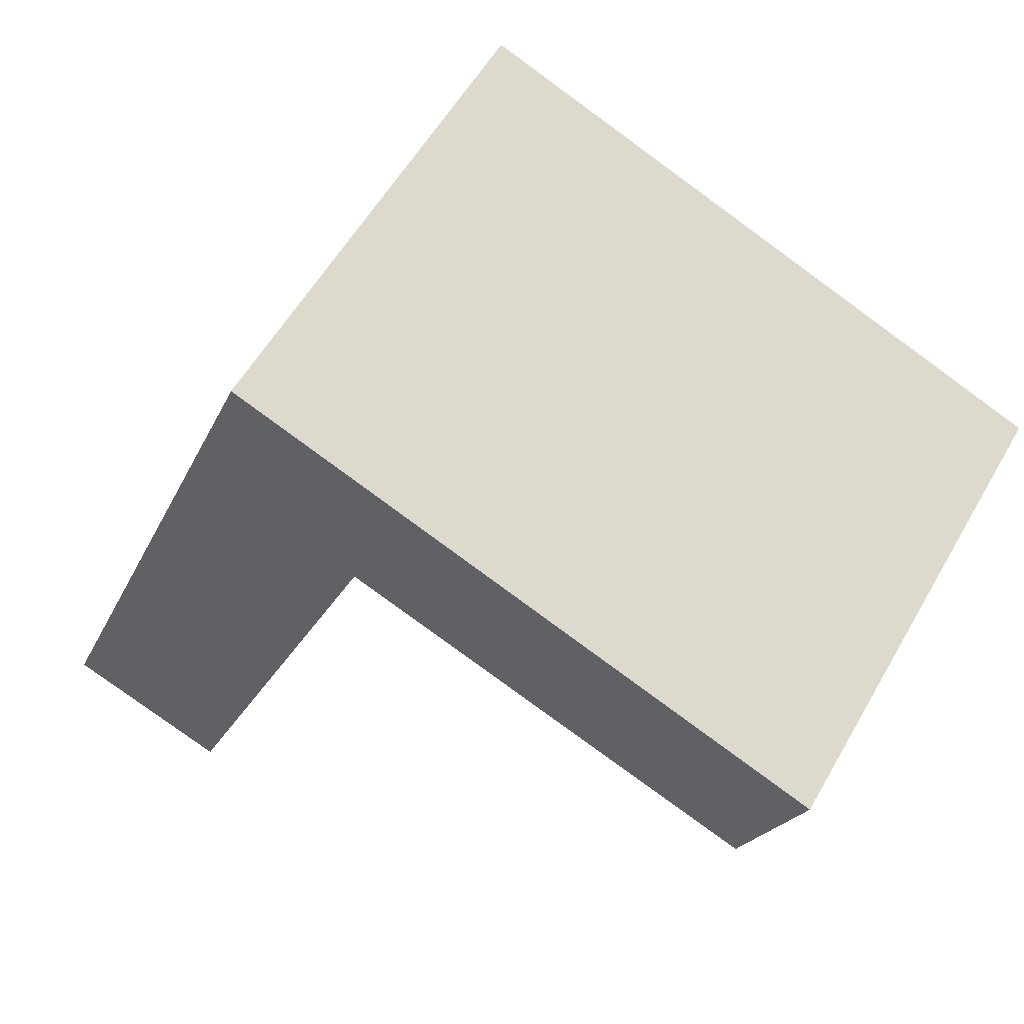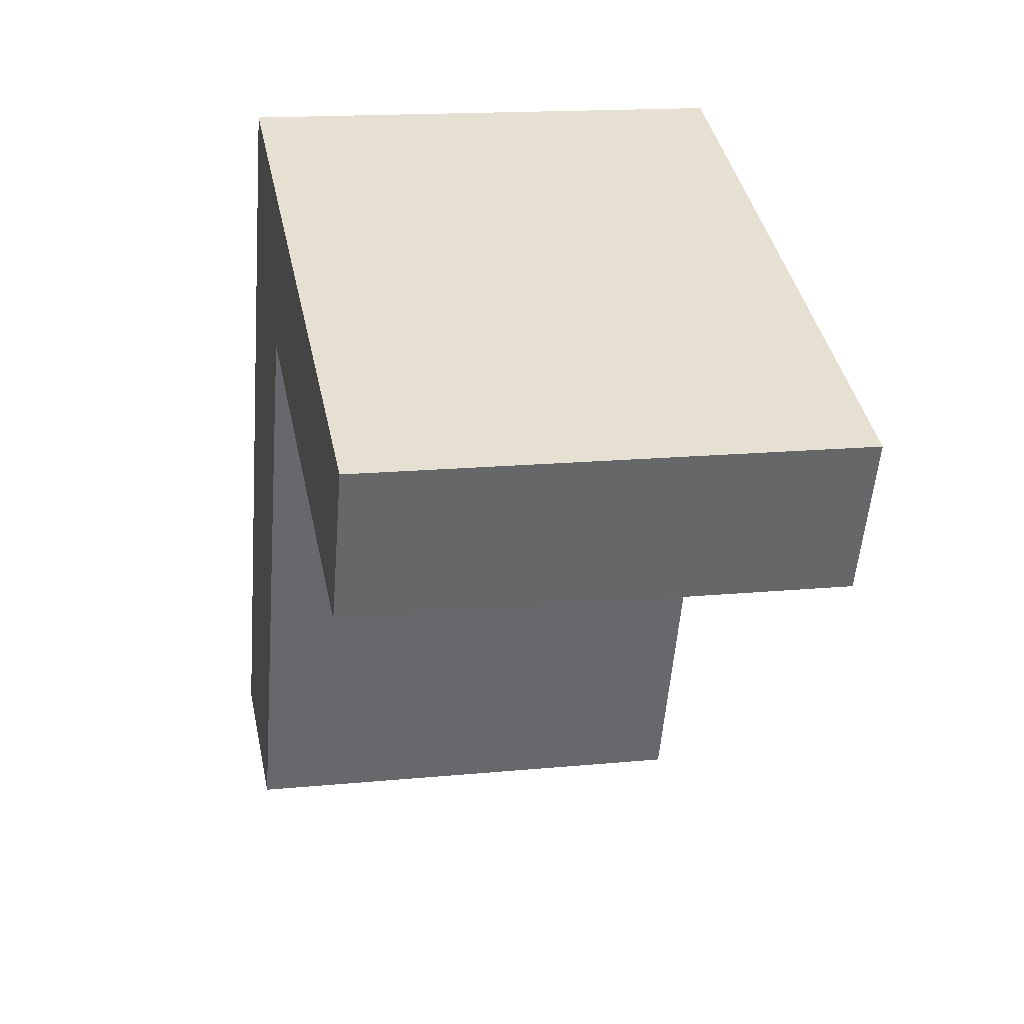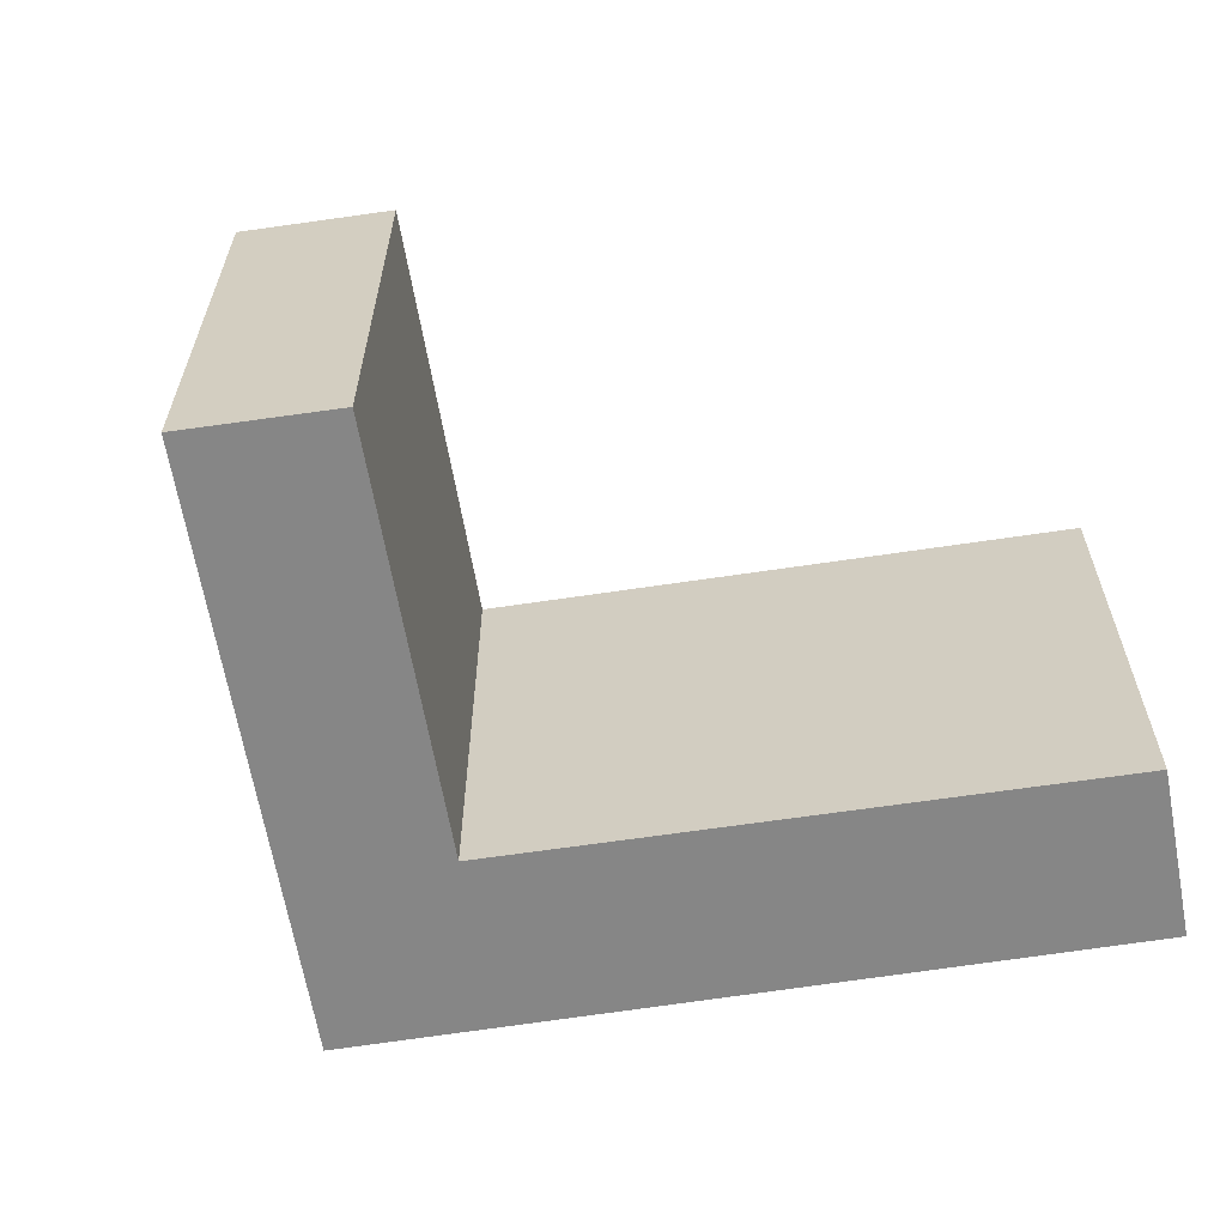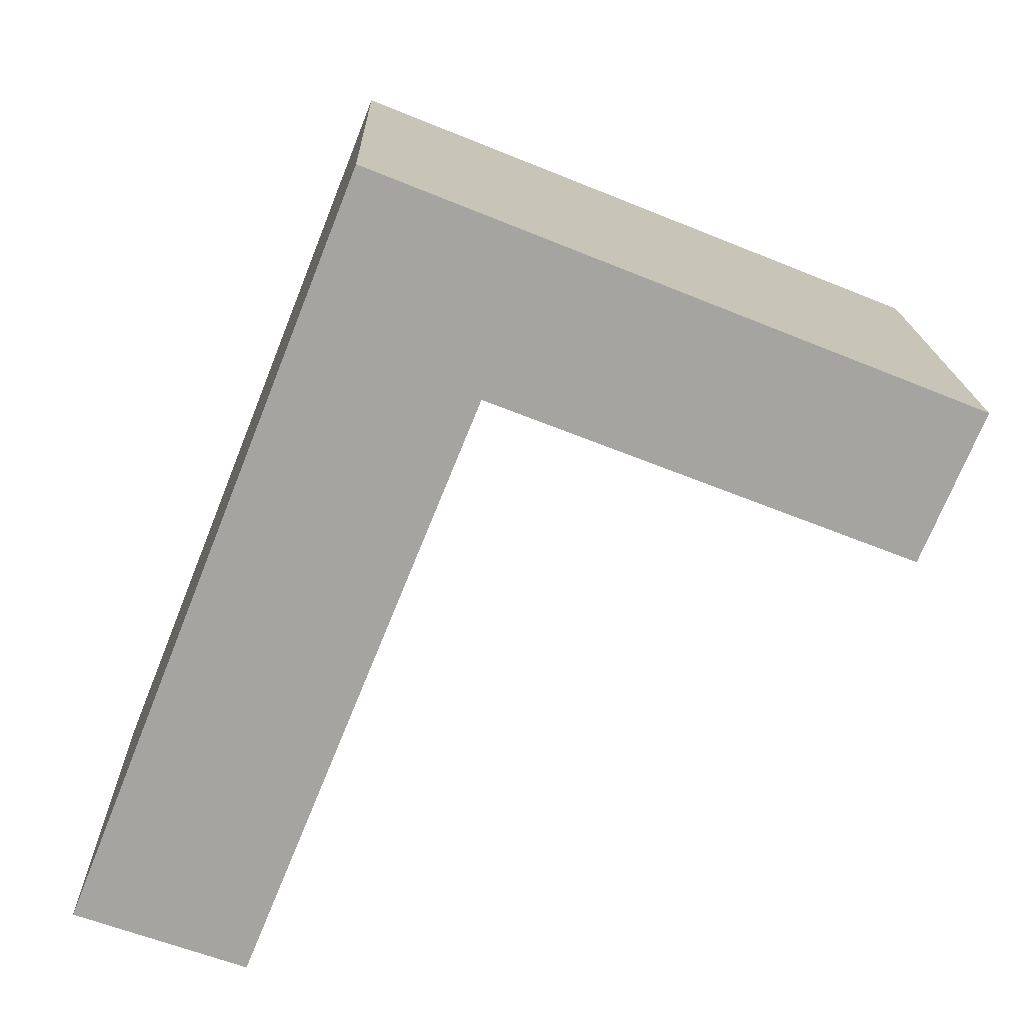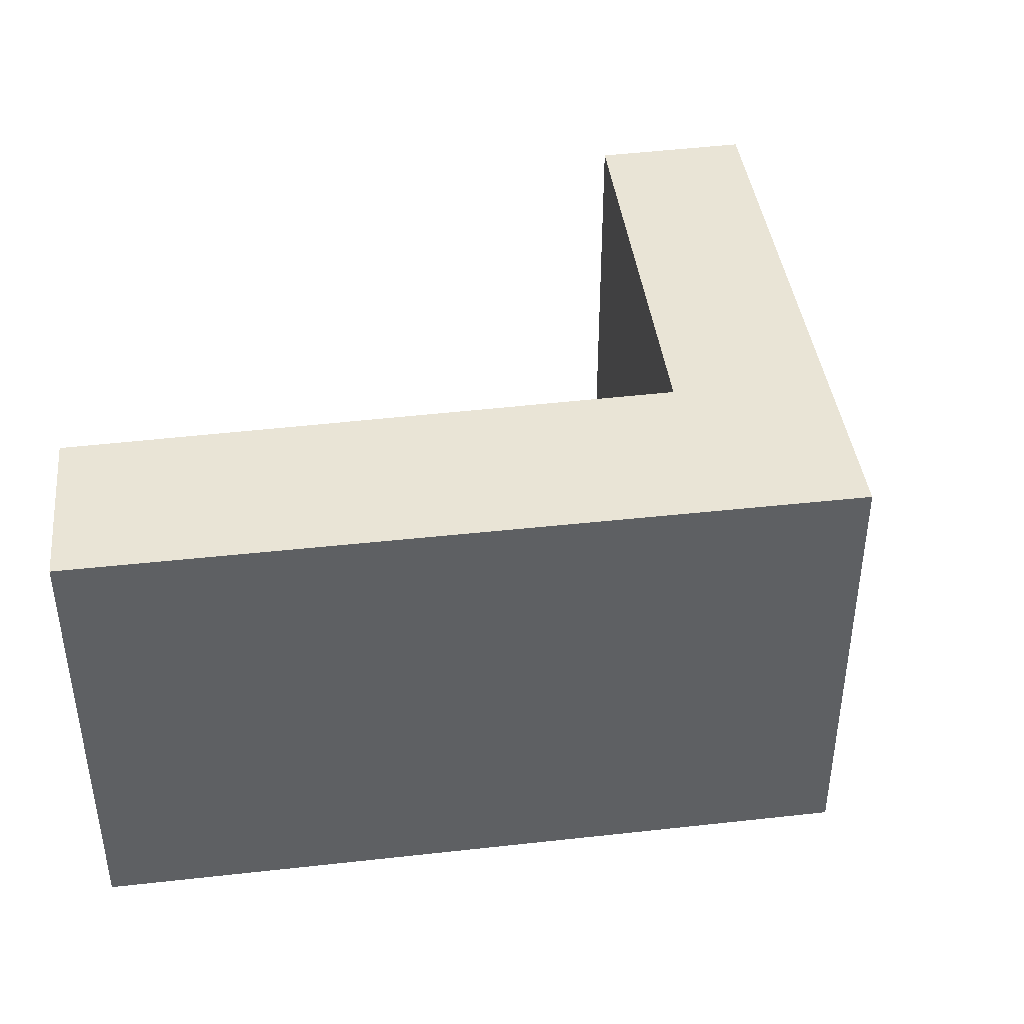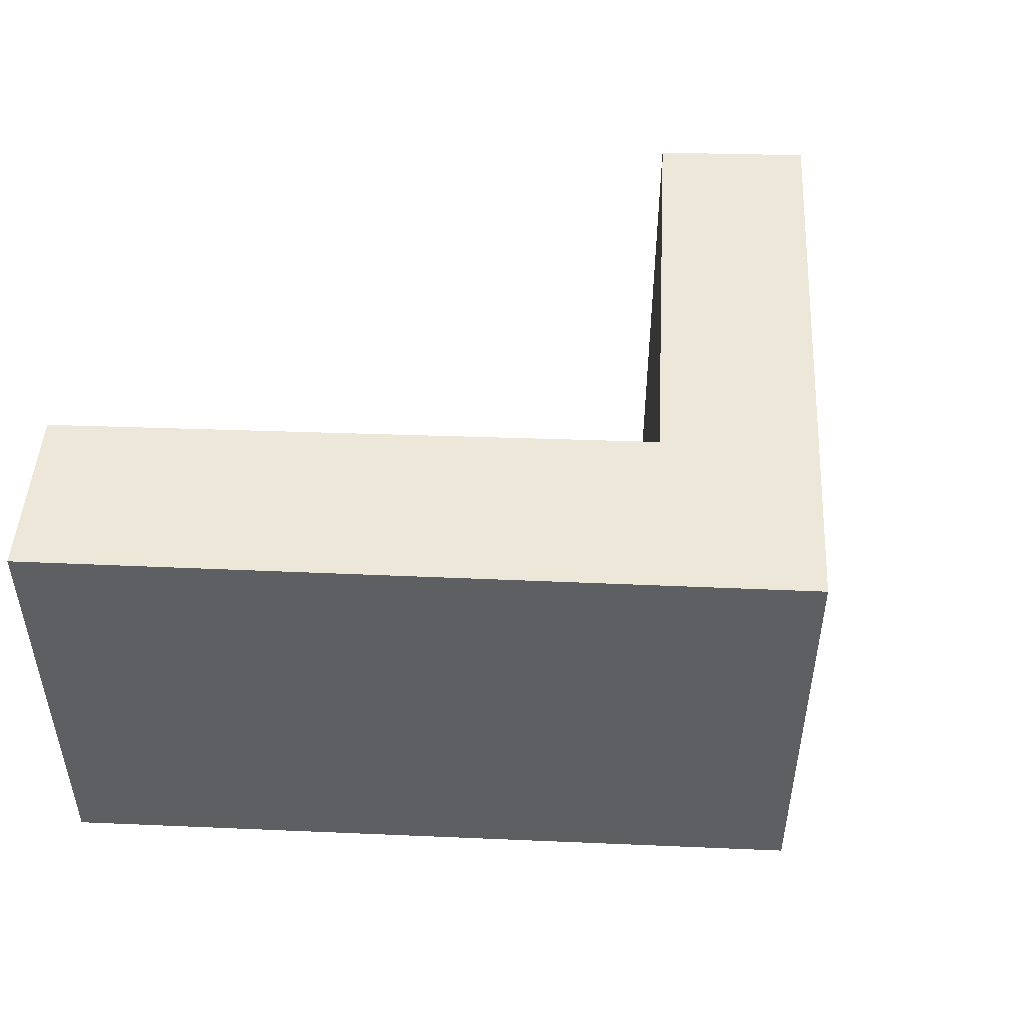
<metadata>
{"format":"obj","ext":"obj","renderer":"f3d","projection":"perspective","resolution":1024,"background":"white","views":[{"elev":56.8,"azim":29.5,"up":"+Z"},{"elev":15.4,"azim":78.2,"up":"+Z"},{"elev":-62.0,"azim":120.9,"up":"+Y"},{"elev":16.7,"azim":-1.6,"up":"+Z"},{"elev":42.4,"azim":-76.0,"up":"+Y"},{"elev":50.2,"azim":-65.7,"up":"+Y"}]}
</metadata>
<code>
v  0 6.178 3.783e-16
v  5.24 6.178 6.729
v  2.184 6.178 -0.78
v  3.789 6.178 9.566
v  11.39 6.178 6.521
v  10.6 6.178 4.632
v  10.6 -2.836e-16 4.632
v  5.24 -4.12e-16 6.729
v  2.184 4.776e-17 -0.78
v  0 0 0
v  3.789 -5.857e-16 9.566
v  11.39 -3.993e-16 6.521
g defaultobject
f 1 2 3
f 2 1 4
f 2 4 5
f 5 6 2
f 7 2 6
f 2 7 8
f 9 1 3
f 1 9 10
f 8 3 2
f 3 8 9
f 10 4 1
f 4 10 11
f 11 5 4
f 5 11 12
f 12 6 5
f 6 12 7
f 10 9 11
f 8 11 9
f 12 11 8
f 7 12 8

</code>
